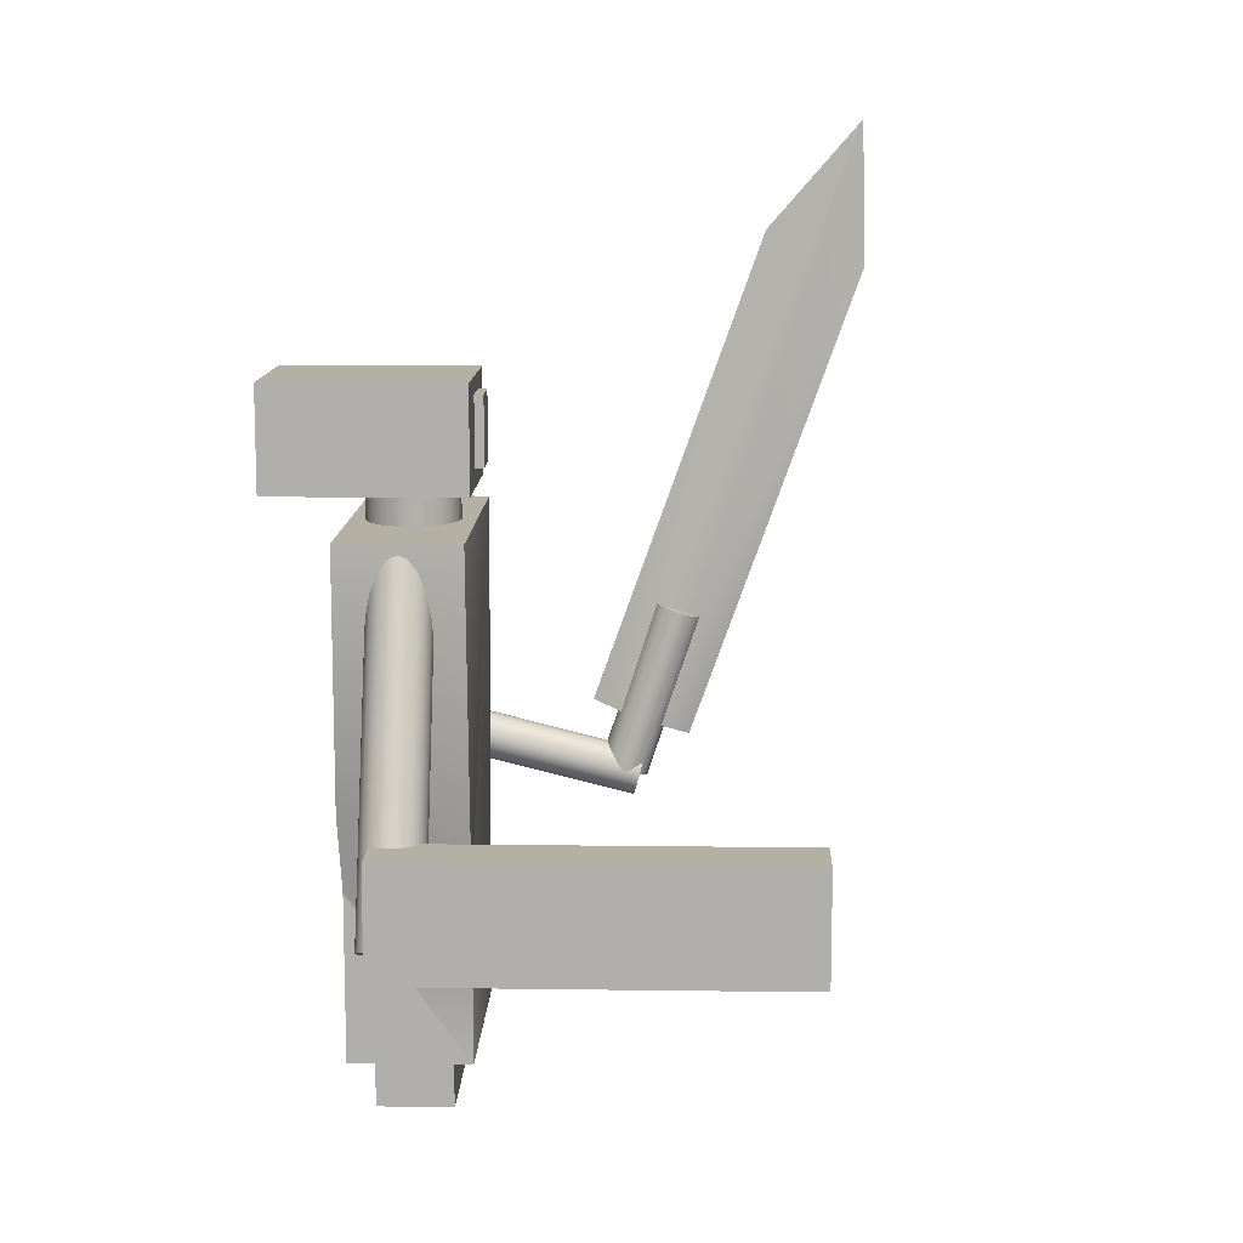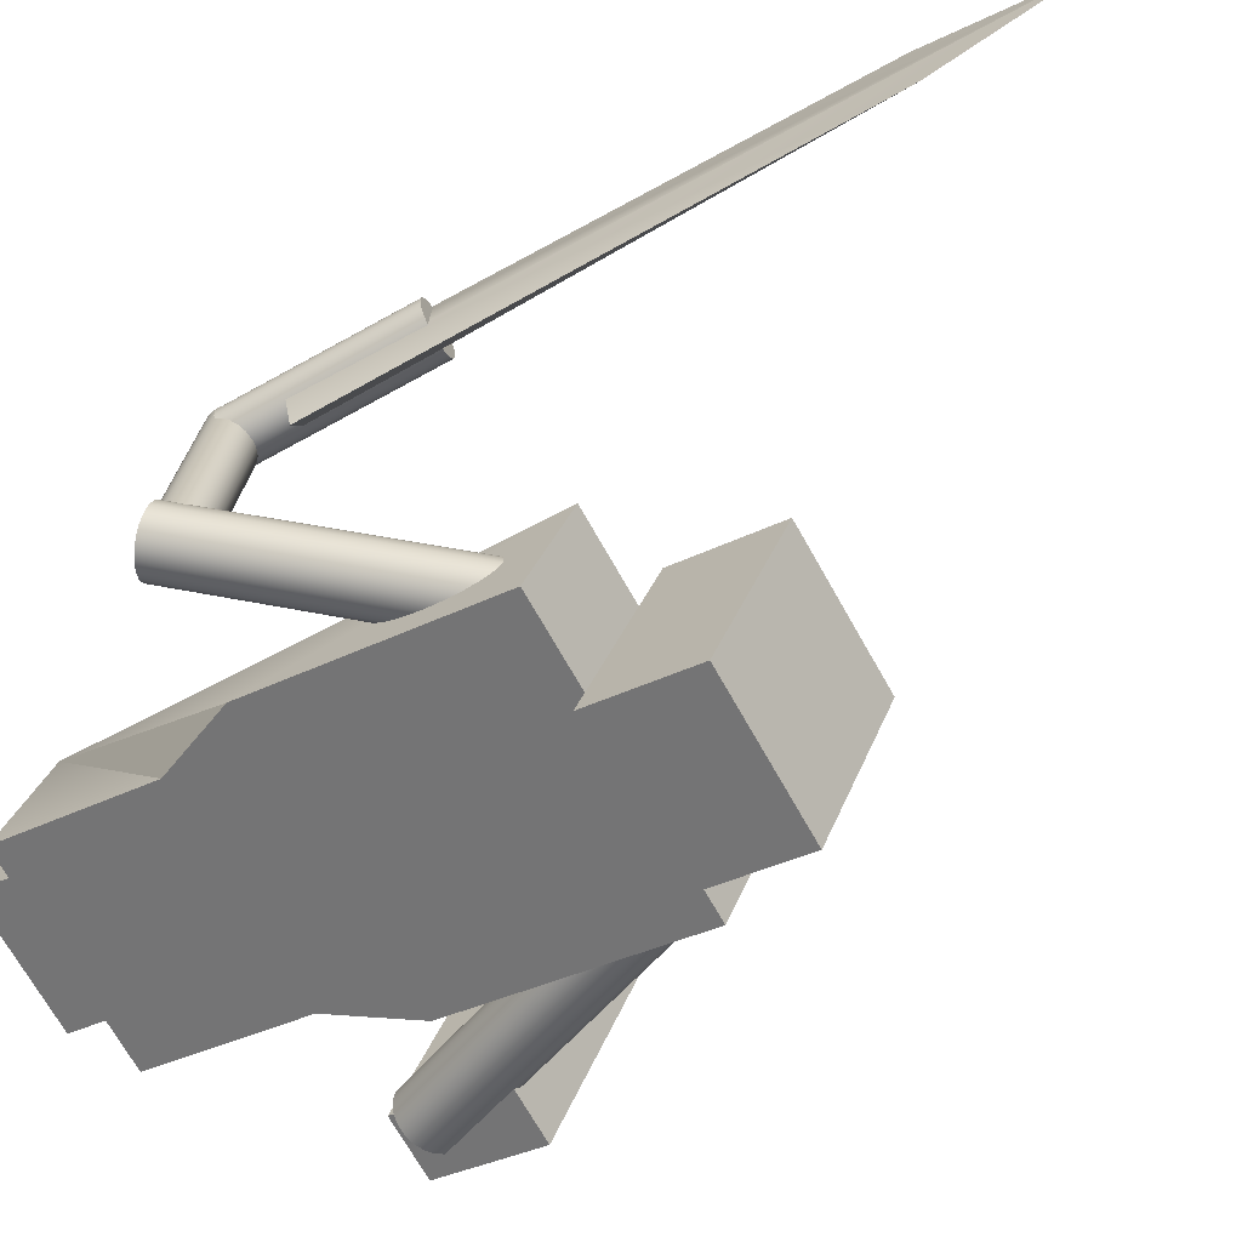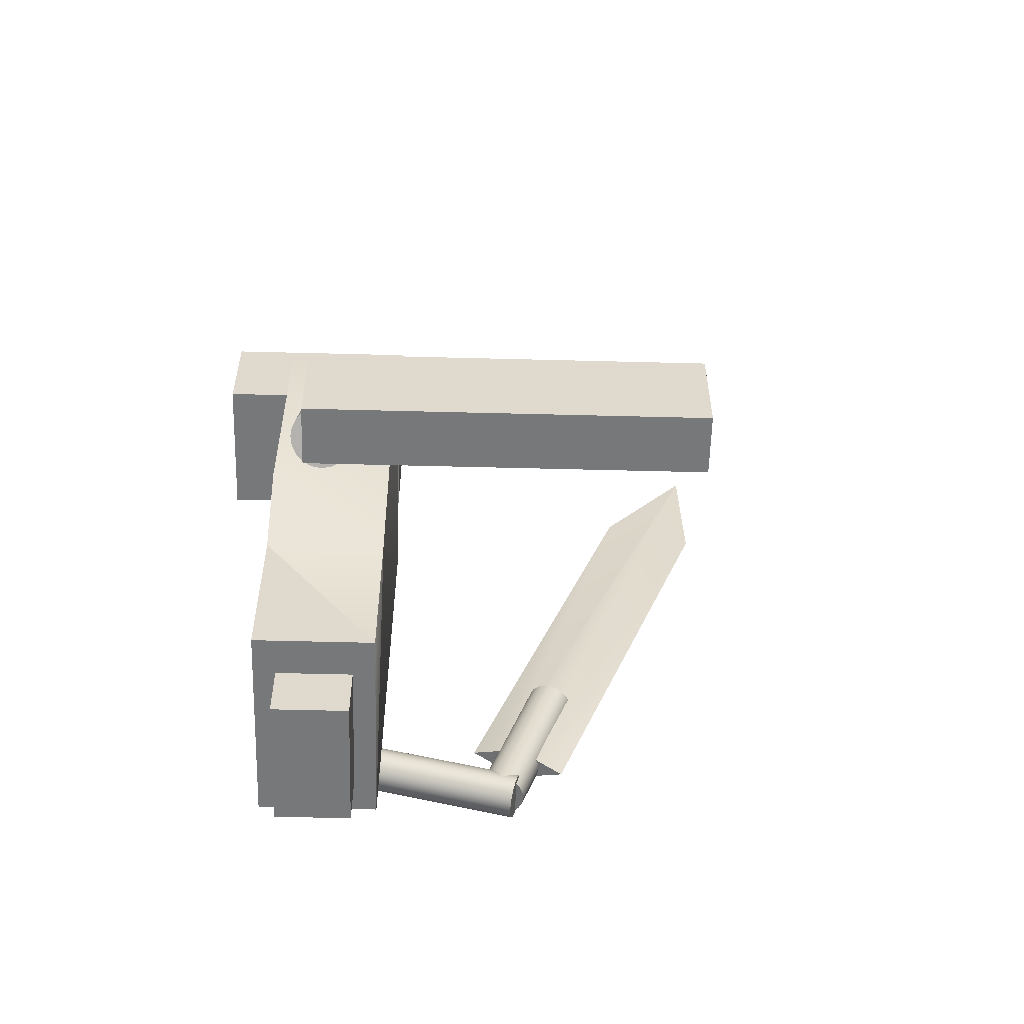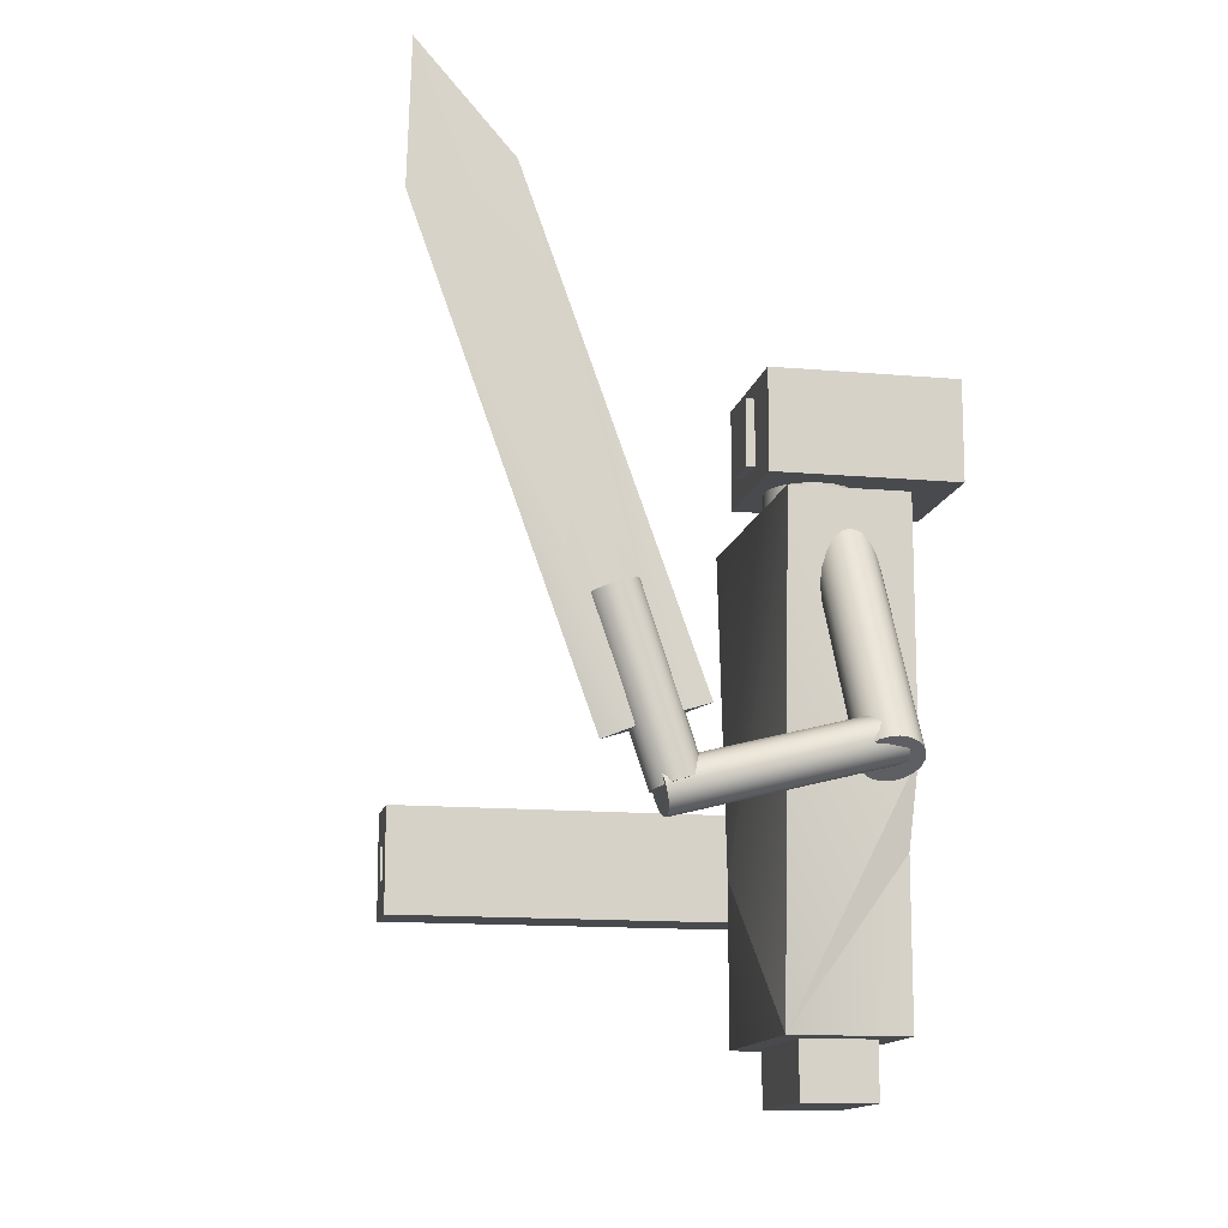
<metadata>
{"format":"obj","ext":"obj","renderer":"f3d","projection":"perspective","resolution":1024,"background":"white","views":[{"elev":11.6,"azim":-119.8,"up":"+Y"},{"elev":-33.1,"azim":125.1,"up":"+Z"},{"elev":-57.4,"azim":-123.2,"up":"+Y"},{"elev":-13.3,"azim":46.8,"up":"+Y"}]}
</metadata>
<code>
g Guard5_OBJ:default1
v 2.432 0.8742 -8.358
v 2.429 0.8649 -8.362
v 2.423 0.8575 -8.368
v 2.416 0.8528 -8.374
v 2.407 0.8511 -8.38
v 2.398 0.8527 -8.385
v 2.389 0.8574 -8.389
v 2.381 0.8647 -8.391
v 2.376 0.874 -8.391
v 2.373 0.8842 -8.39
v 2.373 0.8945 -8.387
v 2.376 0.9038 -8.382
v 2.382 0.9112 -8.377
v 2.389 0.9159 -8.371
v 2.398 0.9176 -8.365
v 2.407 0.916 -8.36
v 2.416 0.9113 -8.356
v 2.424 0.904 -8.354
v 2.429 0.8948 -8.353
v 2.432 0.8845 -8.355
v 2.589 0.9523 -8.621
v 2.586 0.943 -8.626
v 2.58 0.9356 -8.631
v 2.573 0.9308 -8.637
v 2.564 0.9292 -8.643
v 2.554 0.9308 -8.648
v 2.546 0.9355 -8.652
v 2.538 0.9428 -8.654
v 2.533 0.952 -8.655
v 2.53 0.9623 -8.653
v 2.53 0.9726 -8.65
v 2.533 0.9819 -8.646
v 2.538 0.9893 -8.64
v 2.546 0.994 -8.634
v 2.555 0.9957 -8.629
v 2.564 0.9941 -8.624
v 2.573 0.9894 -8.62
v 2.581 0.9821 -8.617
v 2.586 0.9728 -8.617
v 2.589 0.9626 -8.618
v 2.402 0.8844 -8.372
v 2.559 0.9624 -8.636
v 2.005 0.8127 -8.978
v 2.007 0.8151 -8.992
v 2.004 0.8189 -9.005
v 1.997 0.8236 -9.017
v 1.988 0.8288 -9.025
v 1.976 0.834 -9.03
v 1.963 0.8387 -9.031
v 1.95 0.8424 -9.027
v 1.938 0.8448 -9.02
v 1.929 0.8457 -9.009
v 1.924 0.8448 -8.996
v 1.922 0.8424 -8.983
v 1.925 0.8387 -8.969
v 1.931 0.834 -8.958
v 1.941 0.8288 -8.949
v 1.953 0.8236 -8.944
v 1.966 0.8189 -8.944
v 1.979 0.8151 -8.947
v 1.99 0.8127 -8.955
v 1.999 0.8119 -8.966
v 2.166 1.276 -8.879
v 2.168 1.279 -8.893
v 2.165 1.282 -8.906
v 2.159 1.287 -8.917
v 2.149 1.292 -8.926
v 2.137 1.298 -8.931
v 2.124 1.302 -8.931
v 2.111 1.306 -8.928
v 2.099 1.308 -8.92
v 2.091 1.309 -8.909
v 2.085 1.308 -8.897
v 2.083 1.306 -8.883
v 2.086 1.302 -8.87
v 2.093 1.298 -8.858
v 2.102 1.292 -8.85
v 2.114 1.287 -8.845
v 2.127 1.282 -8.844
v 2.14 1.279 -8.848
v 2.152 1.276 -8.855
v 2.161 1.276 -8.866
v 1.964 0.8288 -8.987
v 2.126 1.292 -8.888
v 2.151 0.526 -8.809
v 2.313 0.526 -8.709
v 2.151 0.6715 -8.809
v 2.313 0.6715 -8.709
v 2.208 0.6715 -8.9
v 2.37 0.6715 -8.801
v 2.208 0.526 -8.9
v 2.37 0.526 -8.801
v 2.45 0.8969 -8.381
v 2.451 0.9001 -8.392
v 2.448 0.9026 -8.402
v 2.442 0.9042 -8.412
v 2.433 0.9048 -8.419
v 2.423 0.9042 -8.424
v 2.412 0.9026 -8.425
v 2.401 0.9001 -8.423
v 2.391 0.8969 -8.417
v 2.384 0.8934 -8.409
v 2.38 0.8899 -8.399
v 2.38 0.8867 -8.388
v 2.383 0.8842 -8.378
v 2.389 0.8826 -8.368
v 2.397 0.882 -8.361
v 2.408 0.8826 -8.356
v 2.419 0.8842 -8.355
v 2.429 0.8867 -8.358
v 2.439 0.8899 -8.363
v 2.446 0.8934 -8.371
v 2.408 1.137 -8.313
v 2.409 1.14 -8.324
v 2.406 1.143 -8.335
v 2.4 1.144 -8.344
v 2.391 1.145 -8.351
v 2.381 1.144 -8.356
v 2.37 1.143 -8.357
v 2.359 1.14 -8.355
v 2.35 1.137 -8.349
v 2.343 1.133 -8.341
v 2.339 1.13 -8.331
v 2.338 1.127 -8.32
v 2.341 1.124 -8.31
v 2.347 1.123 -8.3
v 2.355 1.122 -8.293
v 2.366 1.123 -8.289
v 2.377 1.124 -8.287
v 2.388 1.127 -8.29
v 2.397 1.13 -8.295
v 2.404 1.133 -8.303
v 2.415 0.8934 -8.39
v 2.373 1.133 -8.322
v 2.234 1.637 -8.096
v 2.234 1.637 -8.096
v 2.237 1.844 -8.102
v 2.237 1.844 -8.102
v 2.237 1.844 -8.102
v 2.237 1.844 -8.102
v 2.309 1.688 -8.218
v 2.309 1.688 -8.218
v 2.439 0.9949 -8.429
v 2.439 0.9949 -8.429
v 2.398 0.9779 -8.399
v 2.431 0.9779 -8.379
v 2.373 0.9608 -8.359
v 2.406 0.9608 -8.339
v 2.365 0.9438 -8.308
v 2.365 0.9438 -8.308
v 2.598 0.9533 -8.612
v 2.599 0.9501 -8.625
v 2.598 0.9452 -8.637
v 2.592 0.9391 -8.647
v 2.584 0.9322 -8.655
v 2.573 0.9253 -8.659
v 2.561 0.9192 -8.659
v 2.55 0.9142 -8.655
v 2.539 0.9111 -8.648
v 2.531 0.91 -8.638
v 2.525 0.9111 -8.626
v 2.524 0.9142 -8.613
v 2.525 0.9192 -8.601
v 2.531 0.9253 -8.59
v 2.539 0.9322 -8.583
v 2.55 0.9391 -8.579
v 2.562 0.9452 -8.579
v 2.573 0.9501 -8.582
v 2.584 0.9533 -8.59
v 2.592 0.9544 -8.6
v 2.423 1.286 -8.719
v 2.425 1.283 -8.732
v 2.423 1.278 -8.744
v 2.418 1.272 -8.755
v 2.41 1.265 -8.762
v 2.399 1.259 -8.767
v 2.387 1.252 -8.767
v 2.376 1.247 -8.763
v 2.365 1.244 -8.756
v 2.357 1.243 -8.745
v 2.351 1.244 -8.733
v 2.349 1.247 -8.72
v 2.351 1.252 -8.708
v 2.357 1.259 -8.698
v 2.365 1.265 -8.69
v 2.376 1.272 -8.686
v 2.387 1.278 -8.686
v 2.399 1.283 -8.69
v 2.41 1.286 -8.697
v 2.418 1.288 -8.707
v 2.561 0.9322 -8.619
v 2.387 1.265 -8.726
v 2.125 1.369 -8.788
v 2.304 1.369 -8.678
v 2.125 1.518 -8.788
v 2.304 1.518 -8.678
v 2.271 1.518 -9.024
v 2.45 1.518 -8.914
v 2.271 1.369 -9.024
v 2.45 1.369 -8.914
v 2.323 1.266 -8.79
v 2.324 1.266 -8.81
v 2.32 1.266 -8.83
v 2.309 1.266 -8.847
v 2.294 1.266 -8.86
v 2.275 1.266 -8.868
v 2.255 1.266 -8.87
v 2.235 1.266 -8.865
v 2.218 1.266 -8.854
v 2.205 1.266 -8.839
v 2.197 1.266 -8.82
v 2.195 1.266 -8.8
v 2.2 1.266 -8.78
v 2.21 1.266 -8.763
v 2.226 1.266 -8.75
v 2.244 1.266 -8.742
v 2.265 1.266 -8.74
v 2.284 1.266 -8.745
v 2.302 1.266 -8.756
v 2.315 1.266 -8.771
v 2.323 1.395 -8.79
v 2.324 1.395 -8.81
v 2.32 1.395 -8.83
v 2.309 1.395 -8.847
v 2.294 1.395 -8.86
v 2.275 1.395 -8.868
v 2.255 1.395 -8.87
v 2.235 1.395 -8.865
v 2.218 1.395 -8.854
v 2.205 1.395 -8.839
v 2.197 1.395 -8.82
v 2.195 1.395 -8.8
v 2.2 1.395 -8.78
v 2.21 1.395 -8.763
v 2.226 1.395 -8.75
v 2.244 1.395 -8.742
v 2.265 1.395 -8.74
v 2.284 1.395 -8.745
v 2.302 1.395 -8.756
v 2.315 1.395 -8.771
v 2.26 1.266 -8.805
v 2.26 1.395 -8.805
v 1.627 0.806 -8.552
v 1.652 0.806 -8.536
v 1.677 0.806 -8.521
v 1.702 0.806 -8.505
v 1.627 0.8586 -8.552
v 1.652 0.8586 -8.536
v 1.677 0.8586 -8.521
v 1.702 0.8586 -8.505
v 1.627 0.9113 -8.552
v 1.652 0.9113 -8.536
v 1.677 0.9113 -8.521
v 1.702 0.9113 -8.505
v 1.627 0.9639 -8.552
v 1.652 0.9639 -8.536
v 1.677 0.9639 -8.521
v 1.702 0.9639 -8.505
v 1.928 0.9639 -9.04
v 1.953 0.9639 -9.025
v 1.979 0.9639 -9.009
v 2.004 0.9639 -8.994
v 1.928 0.9113 -9.04
v 1.953 0.9113 -9.025
v 1.979 0.9113 -9.009
v 2.004 0.9113 -8.994
v 1.928 0.8586 -9.04
v 1.953 0.8586 -9.025
v 1.979 0.8586 -9.009
v 2.004 0.8586 -8.994
v 1.928 0.806 -9.04
v 1.953 0.806 -9.025
v 1.979 0.806 -9.009
v 2.004 0.806 -8.994
v 1.842 0.8586 -8.844
v 1.867 0.8586 -8.828
v 1.867 0.9113 -8.828
v 1.842 0.9113 -8.844
v 2.088 0.6086 -8.811
v 2.088 0.8469 -8.811
v 2.046 1.324 -8.837
v 2.135 1.324 -8.982
v 2.473 1.324 -8.774
v 2.431 0.8469 -8.8
v 2.177 0.8469 -8.956
v 2.177 0.6086 -8.956
v 2.431 0.6086 -8.8
v 2.342 0.6086 -8.654
v 2.473 0.9661 -8.774
v 2.383 1.324 -8.628
v 2.135 0.9661 -8.982
v 2.183 1.397 -8.737
v 2.234 1.397 -8.706
v 2.183 1.495 -8.737
v 2.234 1.495 -8.706
v 2.192 1.495 -8.752
v 2.243 1.495 -8.72
v 2.192 1.397 -8.752
v 2.243 1.397 -8.72
g Guard5_OBJ:group Guard5_OBJ:guard3 polySurface146
f 1 2 21
f 21 2 22
f 2 3 22
f 22 3 23
f 3 4 23
f 23 4 24
f 4 5 24
f 24 5 25
f 5 6 25
f 25 6 26
f 6 7 26
f 26 7 27
f 7 8 27
f 27 8 28
f 8 9 28
f 28 9 29
f 9 10 29
f 29 10 30
f 10 11 30
f 30 11 31
f 11 12 31
f 31 12 32
f 12 13 32
f 32 13 33
f 13 14 33
f 33 14 34
f 14 15 34
f 34 15 35
f 15 16 35
f 35 16 36
f 16 17 36
f 36 17 37
f 17 18 37
f 37 18 38
f 18 19 38
f 38 19 39
f 19 20 39
f 39 20 40
f 20 1 40
f 40 1 21
f 2 1 41
f 3 2 41
f 4 3 41
f 5 4 41
f 6 5 41
f 7 6 41
f 8 7 41
f 9 8 41
f 10 9 41
f 11 10 41
f 12 11 41
f 13 12 41
f 14 13 41
f 15 14 41
f 16 15 41
f 17 16 41
f 18 17 41
f 19 18 41
f 20 19 41
f 1 20 41
f 21 22 42
f 22 23 42
f 23 24 42
f 24 25 42
f 25 26 42
f 26 27 42
f 27 28 42
f 28 29 42
f 29 30 42
f 30 31 42
f 31 32 42
f 32 33 42
f 33 34 42
f 34 35 42
f 35 36 42
f 36 37 42
f 37 38 42
f 38 39 42
f 39 40 42
f 40 21 42
f 43 44 63
f 63 44 64
f 44 45 64
f 64 45 65
f 45 46 65
f 65 46 66
f 46 47 66
f 66 47 67
f 47 48 67
f 67 48 68
f 48 49 68
f 68 49 69
f 49 50 69
f 69 50 70
f 50 51 70
f 70 51 71
f 51 52 71
f 71 52 72
f 52 53 72
f 72 53 73
f 53 54 73
f 73 54 74
f 54 55 74
f 74 55 75
f 55 56 75
f 75 56 76
f 56 57 76
f 76 57 77
f 57 58 77
f 77 58 78
f 58 59 78
f 78 59 79
f 59 60 79
f 79 60 80
f 60 61 80
f 80 61 81
f 61 62 81
f 81 62 82
f 62 43 82
f 82 43 63
f 44 43 83
f 45 44 83
f 46 45 83
f 47 46 83
f 48 47 83
f 49 48 83
f 50 49 83
f 51 50 83
f 52 51 83
f 53 52 83
f 54 53 83
f 55 54 83
f 56 55 83
f 57 56 83
f 58 57 83
f 59 58 83
f 60 59 83
f 61 60 83
f 62 61 83
f 43 62 83
f 63 64 84
f 64 65 84
f 65 66 84
f 66 67 84
f 67 68 84
f 68 69 84
f 69 70 84
f 70 71 84
f 71 72 84
f 72 73 84
f 73 74 84
f 74 75 84
f 75 76 84
f 76 77 84
f 77 78 84
f 78 79 84
f 79 80 84
f 80 81 84
f 81 82 84
f 82 63 84
f 85 86 87
f 87 86 88
f 87 88 89
f 89 88 90
f 89 90 91
f 91 90 92
f 91 92 85
f 85 92 86
f 86 92 88
f 88 92 90
f 91 85 89
f 89 85 87
f 93 94 113
f 113 94 114
f 94 95 114
f 114 95 115
f 95 96 115
f 115 96 116
f 96 97 116
f 116 97 117
f 97 98 117
f 117 98 118
f 98 99 118
f 118 99 119
f 99 100 119
f 119 100 120
f 100 101 120
f 120 101 121
f 101 102 121
f 121 102 122
f 102 103 122
f 122 103 123
f 103 104 123
f 123 104 124
f 104 105 124
f 124 105 125
f 105 106 125
f 125 106 126
f 106 107 126
f 126 107 127
f 107 108 127
f 127 108 128
f 108 109 128
f 128 109 129
f 109 110 129
f 129 110 130
f 110 111 130
f 130 111 131
f 111 112 131
f 131 112 132
f 112 93 132
f 132 93 113
f 94 93 133
f 95 94 133
f 96 95 133
f 97 96 133
f 98 97 133
f 99 98 133
f 100 99 133
f 101 100 133
f 102 101 133
f 103 102 133
f 104 103 133
f 105 104 133
f 106 105 133
f 107 106 133
f 108 107 133
f 109 108 133
f 110 109 133
f 111 110 133
f 112 111 133
f 93 112 133
f 113 114 134
f 114 115 134
f 115 116 134
f 116 117 134
f 117 118 134
f 118 119 134
f 119 120 134
f 120 121 134
f 121 122 134
f 122 123 134
f 123 124 134
f 124 125 134
f 125 126 134
f 126 127 134
f 127 128 134
f 128 129 134
f 129 130 134
f 130 131 134
f 131 132 134
f 132 113 134
f 135 136 137
f 137 136 138
f 137 138 139
f 139 138 140
f 139 140 141
f 141 140 142
f 141 142 143
f 143 142 144
f 144 146 143
f 143 146 145
f 145 146 147
f 147 146 148
f 149 147 150
f 147 148 150
f 149 150 135
f 135 150 136
f 150 148 136
f 136 148 138
f 140 138 146
f 138 148 146
f 140 146 142
f 142 146 144
f 149 135 147
f 147 135 137
f 139 145 137
f 147 137 145
f 139 141 145
f 145 141 143
f 151 152 171
f 171 152 172
f 152 153 172
f 172 153 173
f 153 154 173
f 173 154 174
f 154 155 174
f 174 155 175
f 155 156 175
f 175 156 176
f 156 157 176
f 176 157 177
f 157 158 177
f 177 158 178
f 158 159 178
f 178 159 179
f 159 160 179
f 179 160 180
f 160 161 180
f 180 161 181
f 161 162 181
f 181 162 182
f 162 163 182
f 182 163 183
f 163 164 183
f 183 164 184
f 164 165 184
f 184 165 185
f 165 166 185
f 185 166 186
f 166 167 186
f 186 167 187
f 167 168 187
f 187 168 188
f 168 169 188
f 188 169 189
f 169 170 189
f 189 170 190
f 170 151 190
f 190 151 171
f 152 151 191
f 153 152 191
f 154 153 191
f 155 154 191
f 156 155 191
f 157 156 191
f 158 157 191
f 159 158 191
f 160 159 191
f 161 160 191
f 162 161 191
f 163 162 191
f 164 163 191
f 165 164 191
f 166 165 191
f 167 166 191
f 168 167 191
f 169 168 191
f 170 169 191
f 151 170 191
f 171 172 192
f 172 173 192
f 173 174 192
f 174 175 192
f 175 176 192
f 176 177 192
f 177 178 192
f 178 179 192
f 179 180 192
f 180 181 192
f 181 182 192
f 182 183 192
f 183 184 192
f 184 185 192
f 185 186 192
f 186 187 192
f 187 188 192
f 188 189 192
f 189 190 192
f 190 171 192
f 193 194 195
f 195 194 196
f 195 196 197
f 197 196 198
f 197 198 199
f 199 198 200
f 199 200 193
f 193 200 194
f 194 200 196
f 196 200 198
f 199 193 197
f 197 193 195
f 201 202 221
f 221 202 222
f 202 203 222
f 222 203 223
f 203 204 223
f 223 204 224
f 204 205 224
f 224 205 225
f 205 206 225
f 225 206 226
f 206 207 226
f 226 207 227
f 207 208 227
f 227 208 228
f 208 209 228
f 228 209 229
f 209 210 229
f 229 210 230
f 210 211 230
f 230 211 231
f 211 212 231
f 231 212 232
f 212 213 232
f 232 213 233
f 213 214 233
f 233 214 234
f 214 215 234
f 234 215 235
f 215 216 235
f 235 216 236
f 216 217 236
f 236 217 237
f 217 218 237
f 237 218 238
f 218 219 238
f 238 219 239
f 219 220 239
f 239 220 240
f 220 201 240
f 240 201 221
f 202 201 241
f 203 202 241
f 204 203 241
f 205 204 241
f 206 205 241
f 207 206 241
f 208 207 241
f 209 208 241
f 210 209 241
f 211 210 241
f 212 211 241
f 213 212 241
f 214 213 241
f 215 214 241
f 216 215 241
f 217 216 241
f 218 217 241
f 219 218 241
f 220 219 241
f 201 220 241
f 221 222 242
f 222 223 242
f 223 224 242
f 224 225 242
f 225 226 242
f 226 227 242
f 227 228 242
f 228 229 242
f 229 230 242
f 230 231 242
f 231 232 242
f 232 233 242
f 233 234 242
f 234 235 242
f 235 236 242
f 236 237 242
f 237 238 242
f 238 239 242
f 239 240 242
f 240 221 242
f 243 244 247
f 247 244 248
f 244 245 248
f 248 245 249
f 245 246 249
f 249 246 250
f 247 248 251
f 251 248 252
f 275 276 278
f 278 276 277
f 249 250 253
f 253 250 254
f 251 252 255
f 255 252 256
f 252 253 256
f 256 253 257
f 253 254 257
f 257 254 258
f 255 256 259
f 259 256 260
f 256 257 260
f 260 257 261
f 257 258 261
f 261 258 262
f 259 260 263
f 263 260 264
f 260 261 264
f 264 261 265
f 261 262 265
f 265 262 266
f 263 264 267
f 267 264 268
f 264 265 268
f 268 265 269
f 265 266 269
f 269 266 270
f 267 268 271
f 271 268 272
f 268 269 272
f 272 269 273
f 269 270 273
f 273 270 274
f 271 272 243
f 243 272 244
f 272 273 244
f 244 273 245
f 273 274 245
f 245 274 246
f 246 274 250
f 250 274 270
f 250 270 254
f 254 270 266
f 254 266 258
f 258 266 262
f 271 243 267
f 267 243 247
f 267 247 263
f 263 247 251
f 263 251 259
f 259 251 255
f 248 249 275
f 275 249 276
f 249 253 276
f 276 253 277
f 253 252 277
f 277 252 278
f 252 248 278
f 278 248 275
f 279 288 280
f 281 280 290
f 280 288 290
f 281 290 282
f 282 290 283
f 282 283 285
f 285 283 284
f 284 283 289
f 282 285 291
f 285 284 286
f 286 284 287
f 279 286 288
f 286 287 288
f 287 284 288
f 288 284 289
f 290 288 289
f 290 289 283
f 286 279 285
f 285 279 280
f 291 285 280
f 282 291 281
f 291 280 281
f 292 293 294
f 294 293 295
f 294 295 296
f 296 295 297
f 296 297 298
f 298 297 299
f 298 299 292
f 292 299 293
f 293 299 295
f 295 299 297
f 298 292 296
f 296 292 294

</code>
